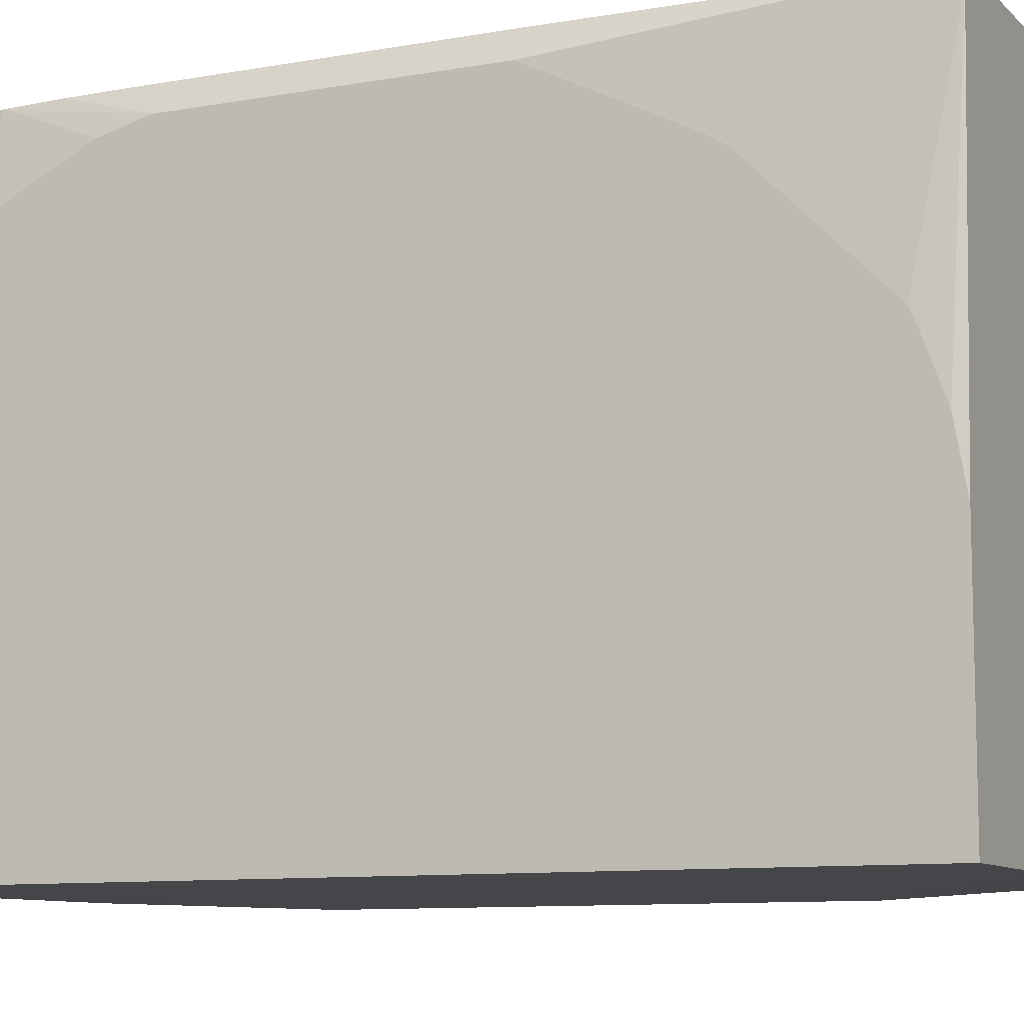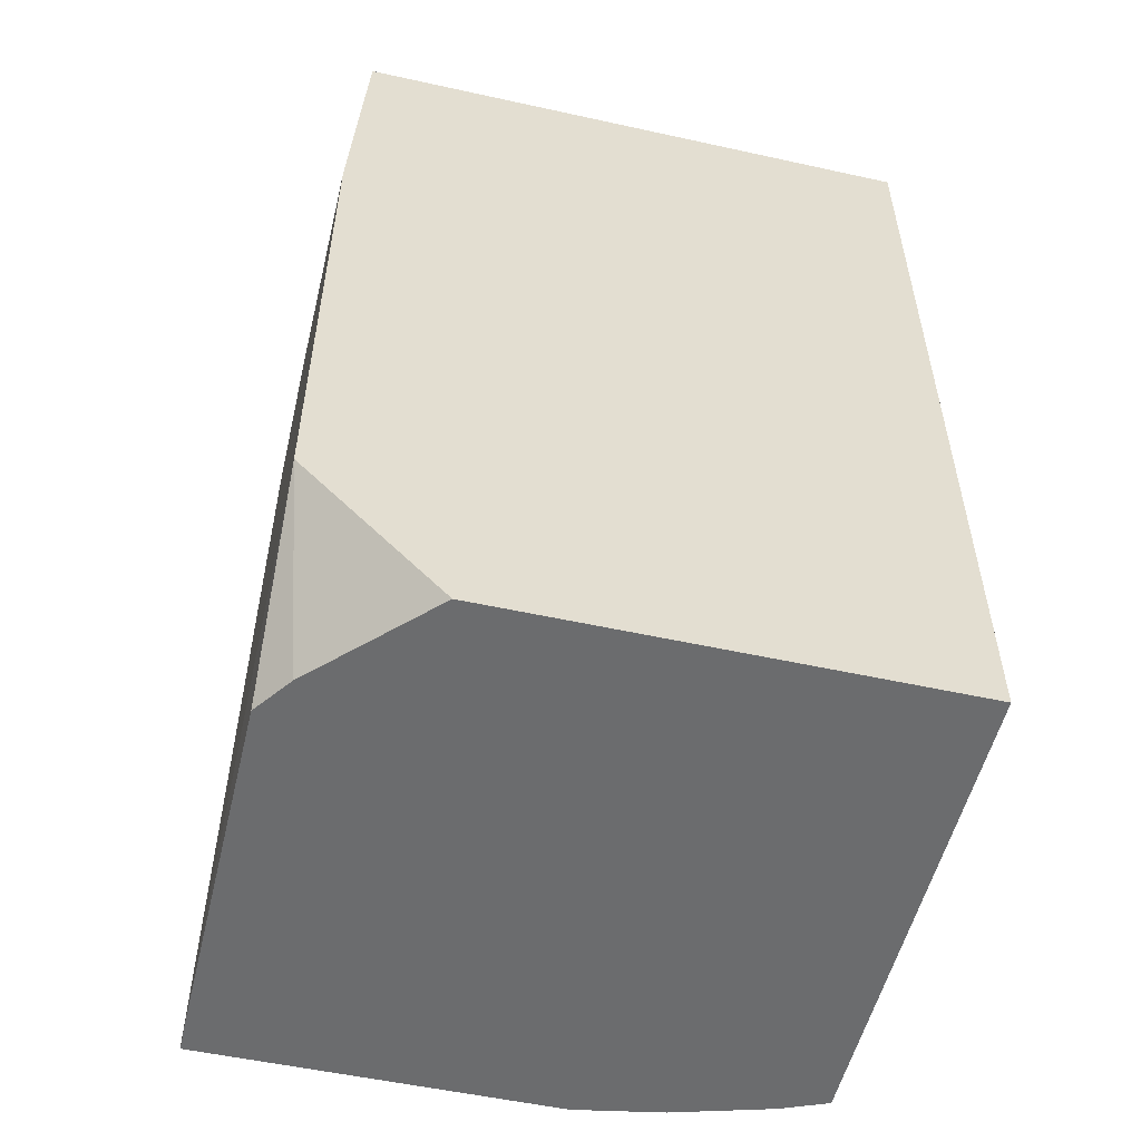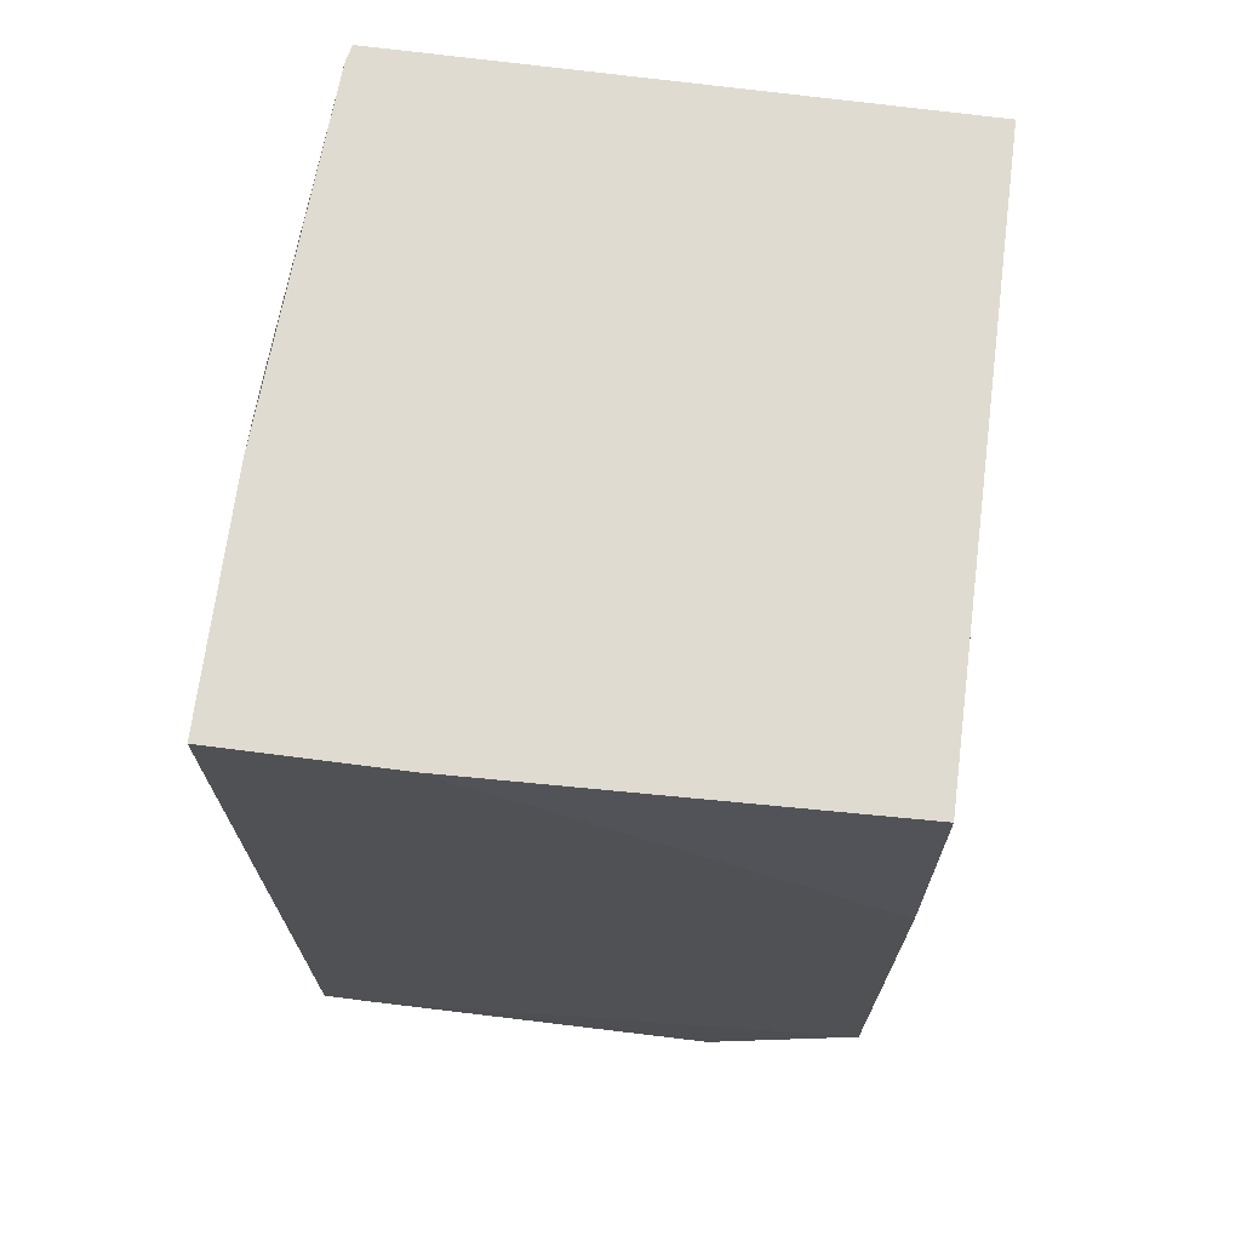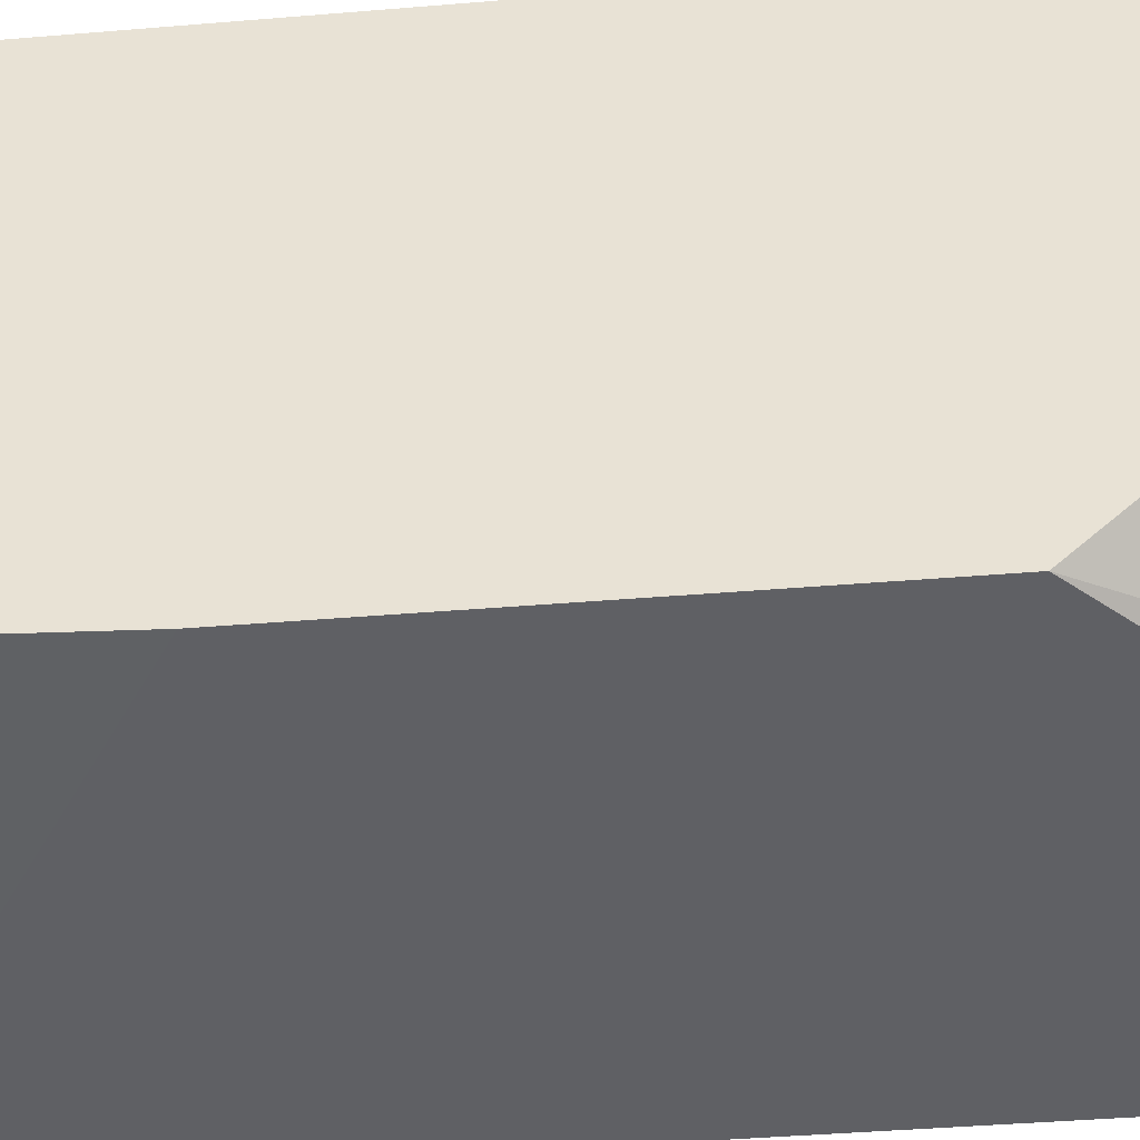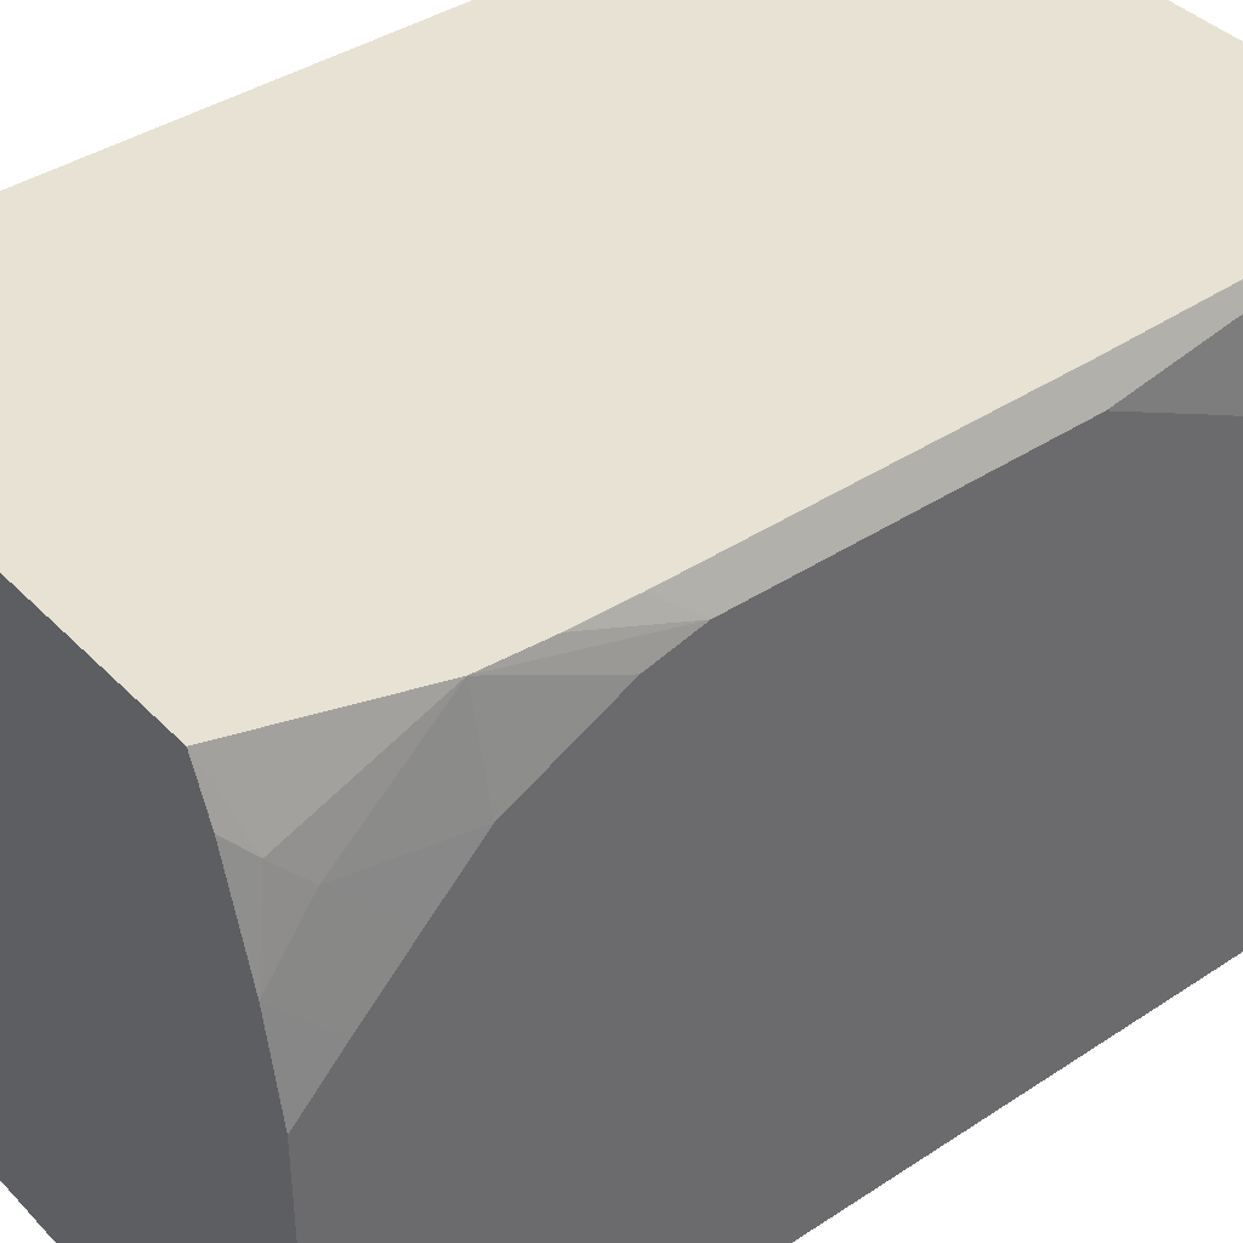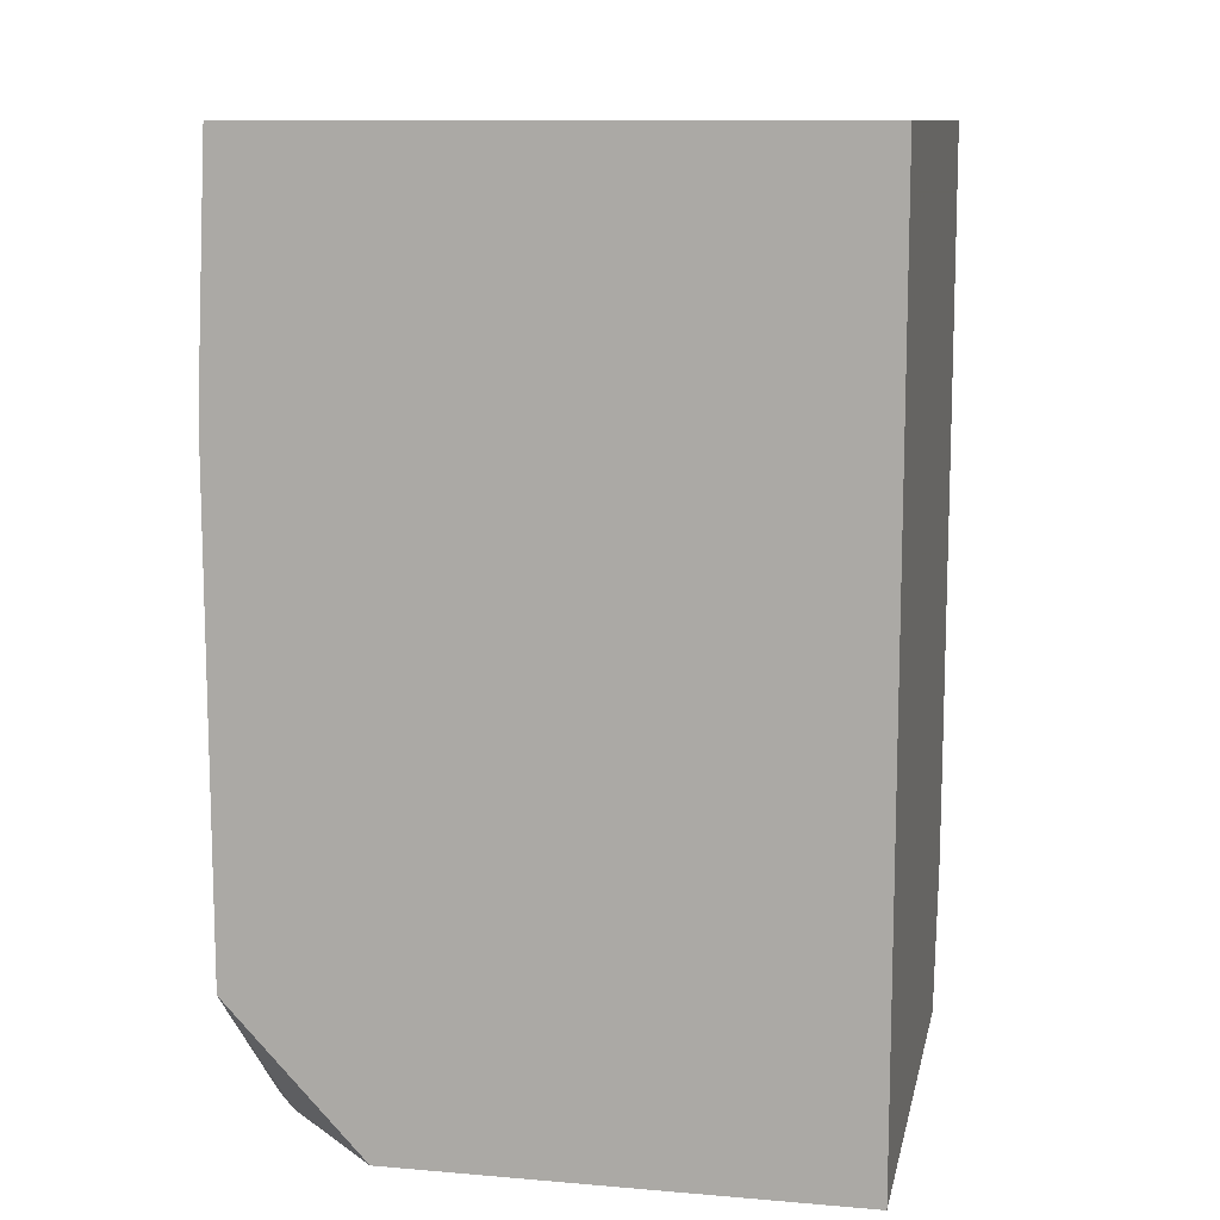
<metadata>
{"format":"obj","ext":"obj","renderer":"f3d","projection":"perspective","resolution":1024,"background":"white","views":[{"elev":-9.6,"azim":-64.8,"up":"+Y"},{"elev":-53.6,"azim":76.8,"up":"+Z"},{"elev":70.1,"azim":7.4,"up":"+Z"},{"elev":-44.1,"azim":95.5,"up":"+Y"},{"elev":40.0,"azim":-129.0,"up":"+Y"},{"elev":11.1,"azim":101.7,"up":"+Z"}]}
</metadata>
<code>
v -0.03529 -0.06991 -0.5695
v -0.03529 -0.3648 -0.5695
v -0.3531 -0.06991 -0.5695
v -0.03529 -0.06991 0.01641
v -0.1055 -0.4341 -0.5695
v -0.03529 -0.4541 -0.4738
v -0.3654 -0.09958 -0.5695
v -0.3743 -0.1115 -0.5575
v -0.3823 -0.06991 -0.4779
v -0.38 -0.06991 0.01641
v -0.03529 -0.446 0.01641
v -0.1304 -0.452 -0.5695
v -0.2913 -0.4541 -0.5497
v -0.03529 -0.4541 -0.1436
v -0.3838 -0.1633 -0.5695
v -0.3823 -0.1274 -0.5416
v -0.3945 -0.1278 -0.4776
v -0.3945 -0.09593 -0.4139
v -0.3945 -0.08811 -0.3823
v -0.3846 -0.06991 -0.4398
v -0.3823 -0.08014 0.01641
v -0.3823 -0.06991 0.006147
v -0.2861 -0.4541 0.01641
v -0.3654 -0.4541 -0.5695
v -0.3945 -0.2205 -0.5695
v -0.3945 -0.1912 -0.5412
v -0.3945 -0.1597 -0.5098
v -0.3854 -0.06991 -0.4049
v -0.3945 -0.08811 -0.1912
v -0.3945 -0.2667 0.009244
v -0.3945 -0.3069 0.01641
v -0.3945 -0.142 -0.08717
v -0.3945 -0.1739 -0.05528
v -0.3945 -0.1888 -0.04031
v -0.3945 -0.2207 -0.008478
v -0.3945 -0.2325 -0.003431
v -0.3854 -0.06991 -0.1912
v -0.3945 -0.12 -0.1275
v -0.3945 -0.1223 -0.1228
v -0.3945 -0.1364 -0.0956
v -0.3945 -0.4541 0.01641
v -0.3945 -0.4541 -0.5695
f 17 33 32
f 17 41 31
f 17 34 33
f 17 35 34
f 17 36 35
f 17 30 36
f 17 31 30
f 17 42 41
f 16 26 27
f 17 26 25
f 17 27 26
f 16 27 17
f 15 26 16
f 12 13 24
f 11 23 14
f 17 32 40
f 17 25 42
f 17 40 39
f 21 36 30
f 17 38 29
f 10 22 21
f 22 40 32
f 22 39 40
f 22 38 39
f 22 29 38
f 22 37 29
f 21 35 36
f 21 34 35
f 21 33 34
f 21 32 33
f 21 22 32
f 21 30 31
f 19 37 28
f 19 29 37
f 19 28 20
f 17 19 18
f 17 29 19
f 17 39 38
f 9 16 17
f 15 25 26
f 9 18 19
f 1 14 6
f 1 11 14
f 1 4 11
f 1 10 4
f 1 22 10
f 1 37 22
f 1 28 37
f 1 20 28
f 1 9 20
f 1 3 9
f 1 7 3
f 1 15 7
f 1 42 25
f 1 24 42
f 1 12 24
f 1 5 12
f 1 2 5
f 1 6 2
f 2 6 5
f 1 25 15
f 3 8 9
f 3 7 8
f 9 17 18
f 8 16 9
f 9 19 20
f 7 15 8
f 6 24 13
f 6 42 24
f 6 41 42
f 8 15 16
f 6 14 23
f 6 13 12
f 5 6 12
f 4 23 11
f 4 41 23
f 4 31 41
f 4 21 31
f 6 23 41
f 4 10 21

</code>
